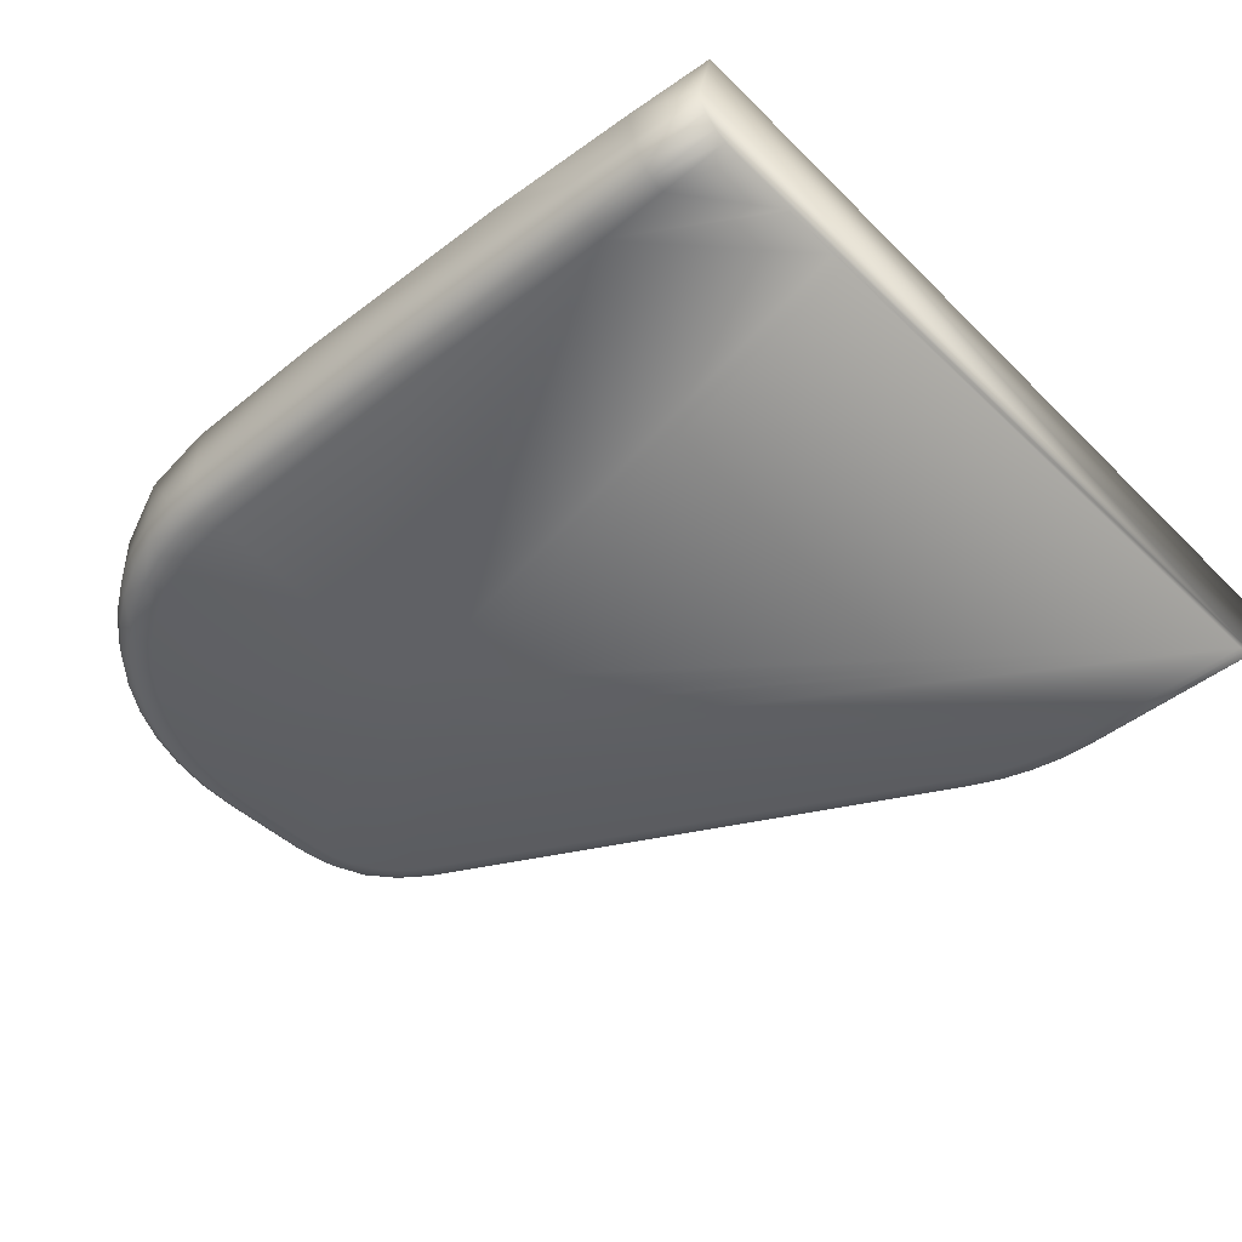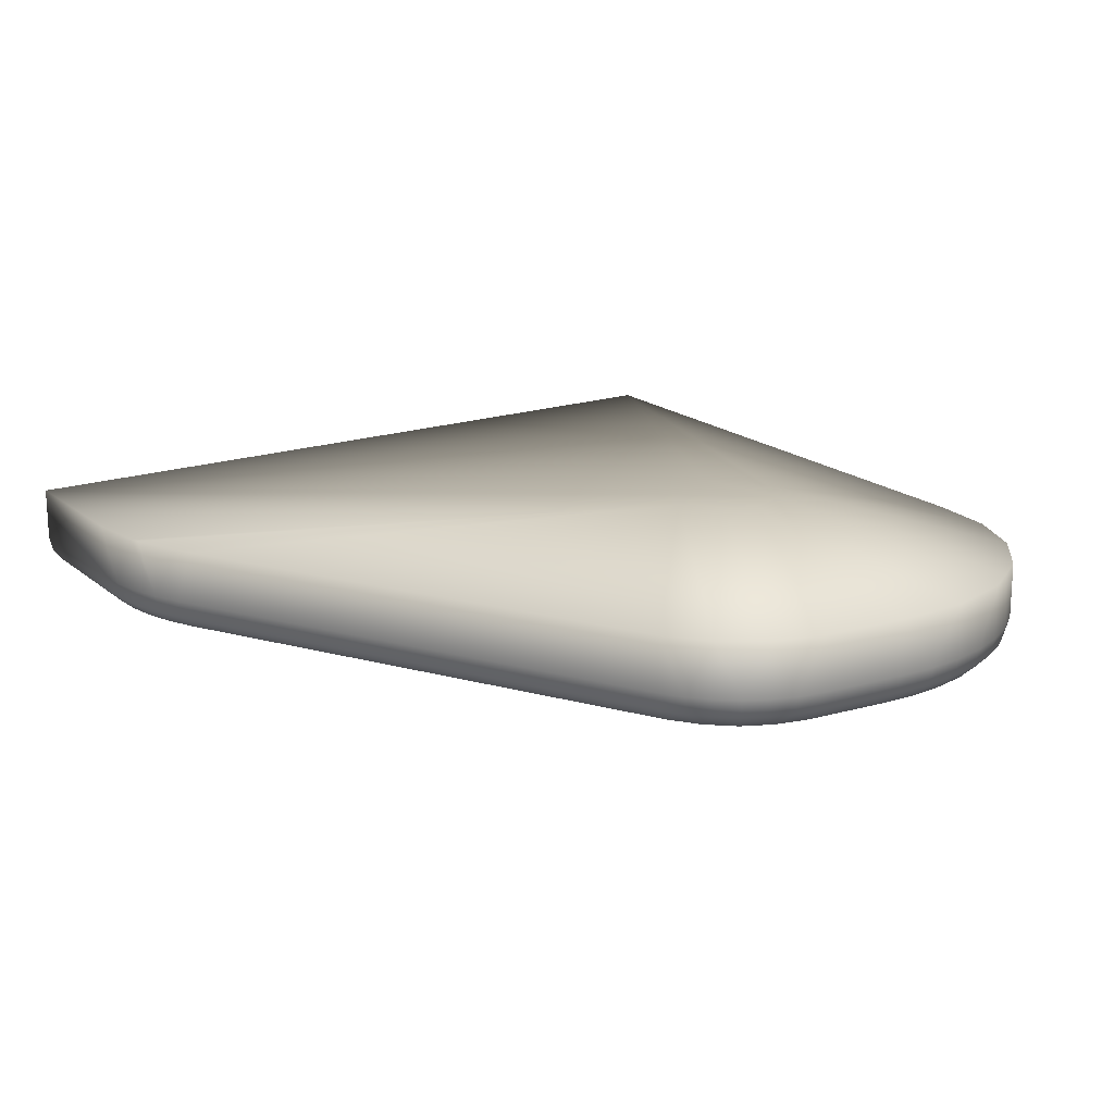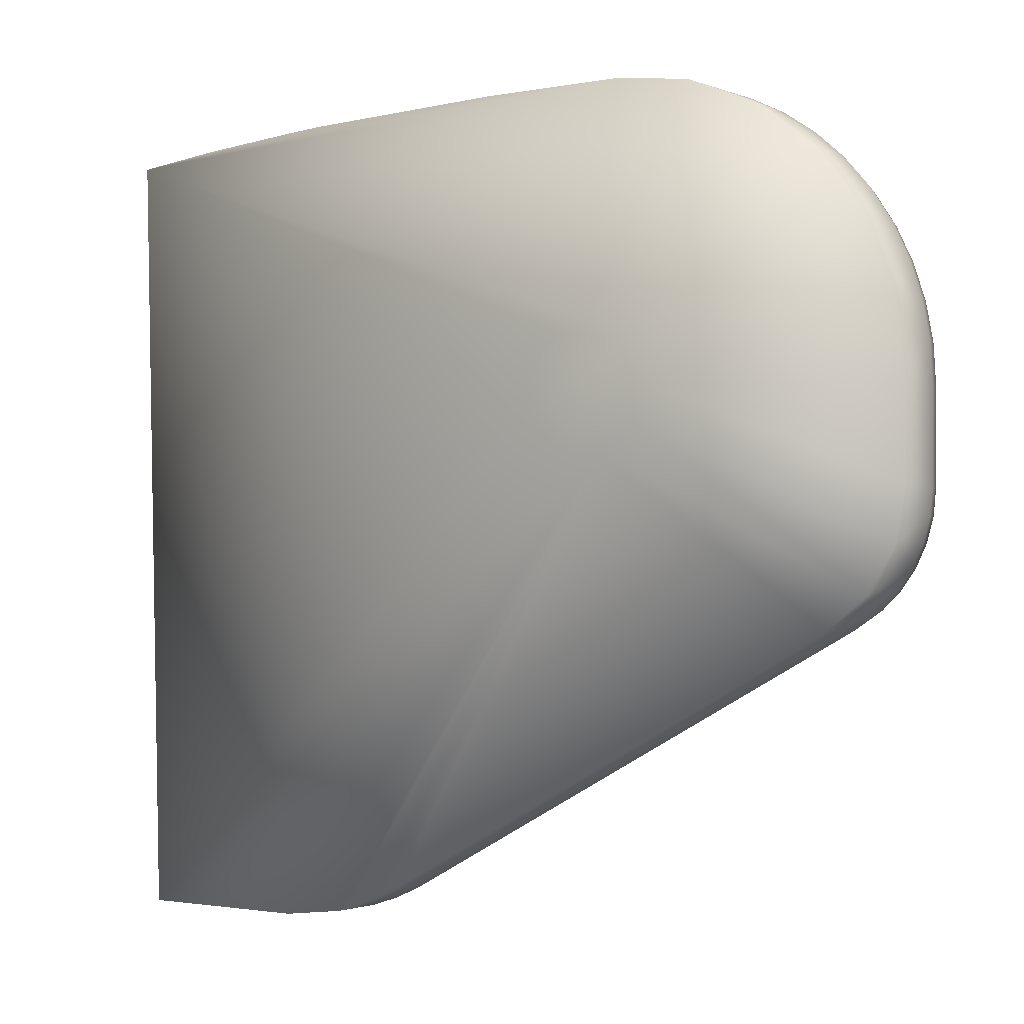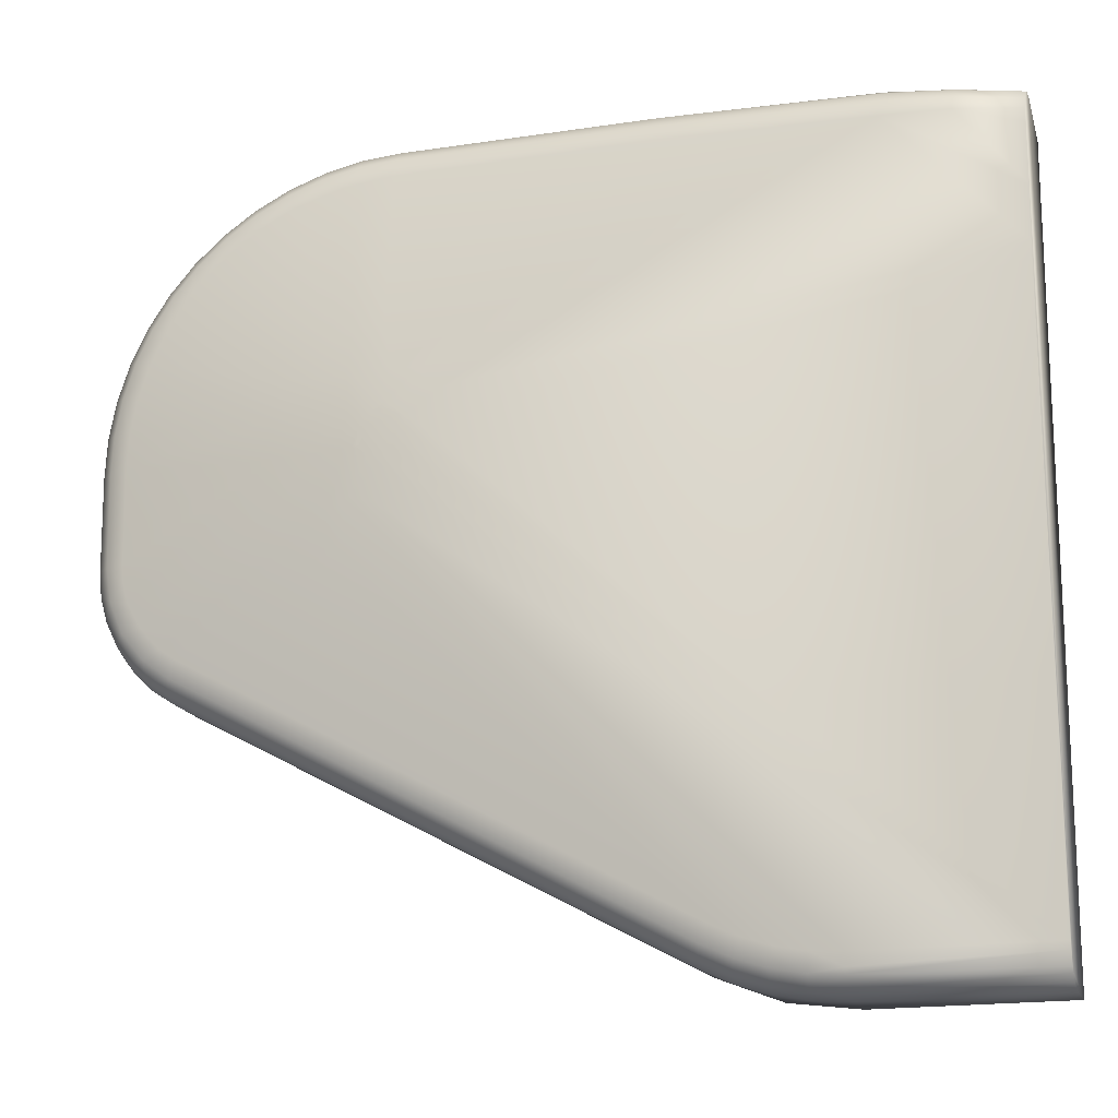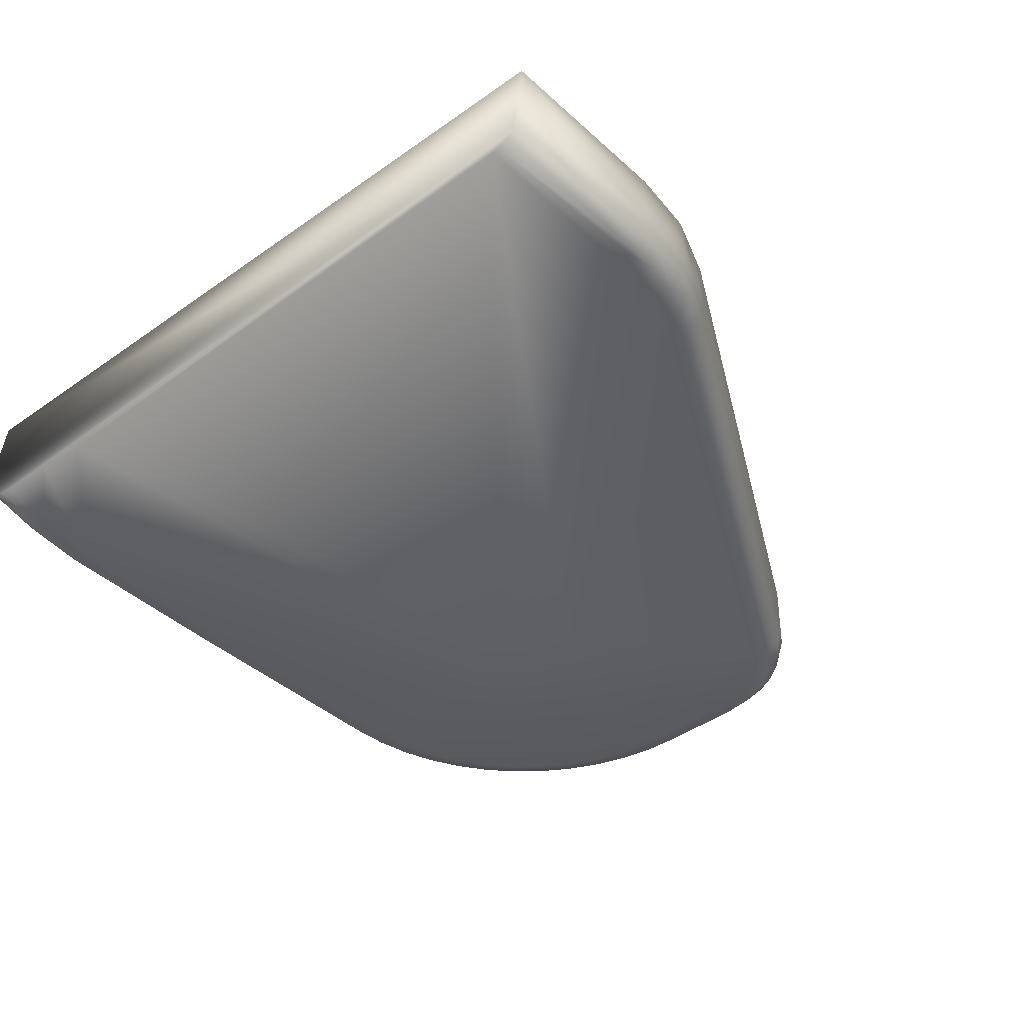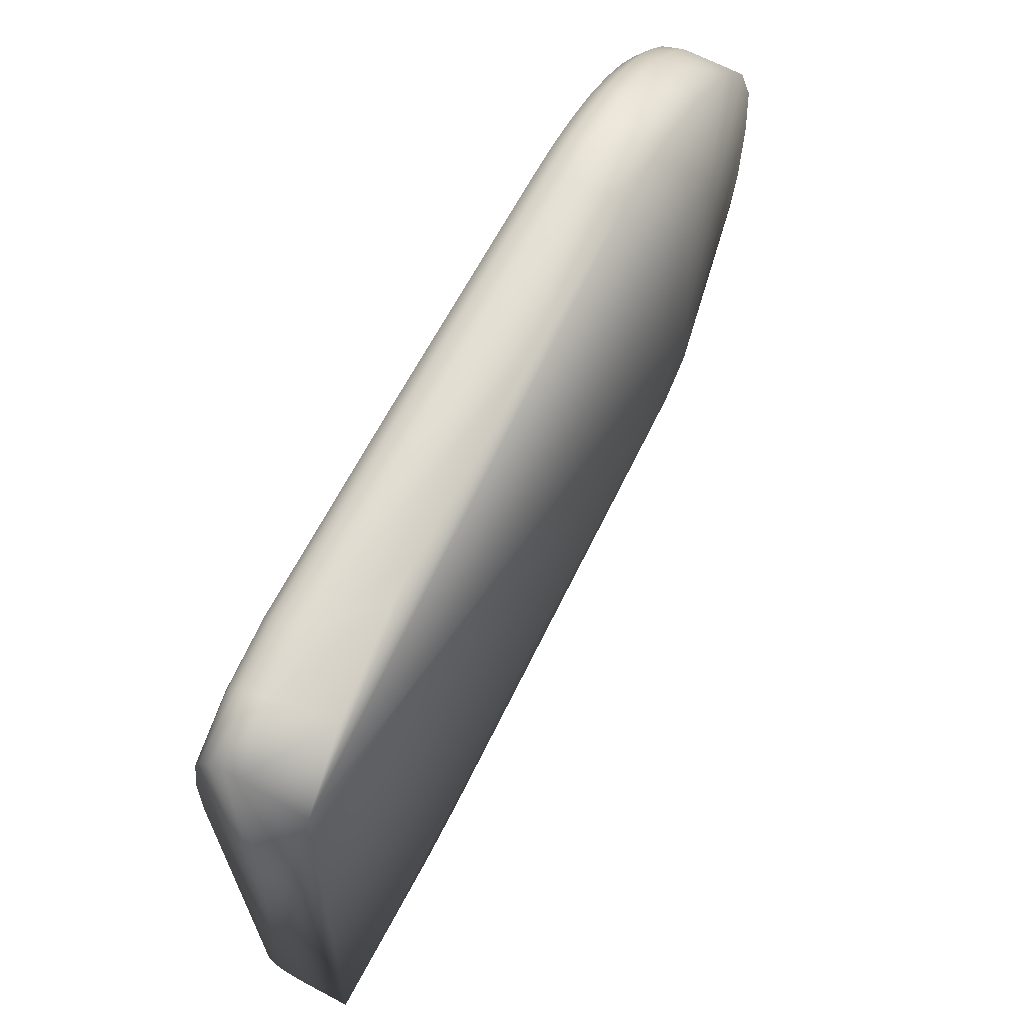
<metadata>
{"format":"obj","ext":"obj","renderer":"f3d","projection":"perspective","resolution":1024,"background":"white","views":[{"elev":-45.7,"azim":42.3,"up":"+Y"},{"elev":15.8,"azim":-121.5,"up":"+Y"},{"elev":-2.5,"azim":-144.8,"up":"+Z"},{"elev":-16.6,"azim":16.5,"up":"+Z"},{"elev":-40.7,"azim":131.8,"up":"+Y"},{"elev":67.2,"azim":118.0,"up":"+Z"}]}
</metadata>
<code>
v -0.0165 -0.042 -0.000156
v 0.032 -0.04697 0.006915
v 0.032 -0.042 -0.0282
v 0.032 -0.04061 0.01496
v -0.01125 -0.047 -0.01041
v -0.000999 -0.039 -0.0033
v -0.004145 -0.04673 0.0149
v -0.0122 -0.042 -0.0122
v 0.032 -0.047 -0.02617
v 0.003231 -0.039 -0.001204
v -0.004421 -0.042 0.0159
v 0.02858 -0.04657 0.01509
v -0.000178 -0.04848 0.001281
v -0.01498 -0.04673 0.003862
v -0.01564 -0.04601 -0.007902
v 0.01829 -0.042 -0.02787
v -0.01592 -0.042 -0.00801
v 0.001531 -0.039 -0.003089
v -0.000286 -0.039 0.003436
v 0.032 -0.04604 0.01477
v 0.01371 -0.04502 0.0166
v 0.001541 -0.04847 0.000598
v 0.01723 -0.047 -0.02542
v 0.02496 -0.047 0.01437
v -0.01437 -0.042 0.008114
v -0.01033 -0.047 0.01014
v -0.006009 -0.04812 -0.000814
v -0.01321 -0.04601 -0.01119
v -0.0162 -0.04601 -0.000153
v -0.01432 -0.047 -0.006256
v 0.01482 -0.042 -0.02654
v 0.02199 -0.042 -0.02829
v -0.003493 -0.039 0.000146
v -0.01444 -0.042 -0.01044
v -0.01642 -0.04502 -0.005213
v -0.000156 -0.042 0.0165
v 0.003179 -0.039 0.001334
v 0.032 -0.04685 0.01
v 0.02847 -0.04455 0.01611
v 0.01371 -0.04607 0.01625
v 0.032 -0.047 0.006019
v -0.001735 -0.04837 -0.003178
v -8.4e-05 -0.04812 0.006063
v 0.001735 -0.04837 0.003178
v 0.002939 -0.04837 0.002089
v -0.01171 -0.042 0.01161
v -0.01294 -0.04601 0.00974
v -0.01342 -0.047 0.005412
v -0.005038 -0.04812 0.003376
v 0.0153 -0.04673 -0.02563
v -0.01595 -0.04502 0.004113
v -0.01441 -0.04673 -0.008757
v -0.01542 -0.04673 -0.005203
v 0.01141 -0.042 -0.02473
v 0.01593 -0.042 -0.02697
v 0.032 -0.04593 -0.02794
v -0.01645 -0.042 -0.005213
v -0.01598 -0.042 0.004119
v -0.002987 -0.039 -0.001722
v -0.01338 -0.04502 -0.0114
v -0.01527 -0.04502 -0.009279
v -0.01628 -0.04502 -0.00663
v -0.01647 -0.04502 -0.000156
v -0.002305 -0.04502 0.01631
v 0.001619 -0.039 0.003098
v 0.032 -0.0463 0.01414
v 0.032 -0.04686 0.009826
v 0.02854 -0.04681 0.01433
v 0.032 -0.04474 0.01571
v 0.01998 -0.042 0.01633
v 0.01372 -0.04679 0.01545
v 0.02506 -0.04562 0.01627
v -0.00013 -0.04847 -0.001585
v 0.02197 -0.047 -0.02627
v -0.002252 -0.04812 -0.005657
v -0.005262 -0.04812 -0.003064
v -0.005665 -0.047 0.01332
v 0.000533 -0.04848 0.001315
v 0.000331 -0.04837 0.003577
v 0.001183 -0.04848 0.000763
v -0.008385 -0.042 0.01421
v -0.002561 -0.039 0.002309
v -0.01316 -0.04502 0.009904
v -0.009533 -0.04673 0.01218
v -0.01347 -0.04673 0.007607
v -0.01437 -0.047 0.001753
v -0.003549 -0.04837 -0.000266
v -0.0126 -0.047 0.007118
v 0.01577 -0.047 -0.02475
v -0.01172 -0.04673 -0.01129
v -0.01569 -0.04601 0.004044
v -0.01324 -0.047 -0.00867
v -0.01422 -0.04601 -0.01024
v -0.01547 -0.04673 -0.000147
v -0.01615 -0.04601 -0.00521
v -0.01513 -0.04673 -0.007041
v 0.01405 -0.042 -0.02613
v 0.01778 -0.042 -0.02767
v 0.01652 -0.04502 -0.02729
v 0.02199 -0.04502 -0.02827
v -0.01528 -0.04502 0.00616
v -0.01442 -0.04502 -0.01043
v -0.01589 -0.04502 -0.008
v -0.01635 -0.04502 0.001995
v -0.000156 -0.04502 0.01647
v 0.025 -0.04683 0.01518
v 0.032 -0.04642 0.01332
v 0.032 -0.04397 0.01572
v 0.02858 -0.04606 0.0157
v 0.008155 -0.042 0.01658
v -0.000147 -0.04673 0.01547
v 0.02506 -0.04479 0.01635
v 0.02854 -0.04534 0.01606
v 0.001273 -0.04847 -0.001034
v 0.01877 -0.047 -0.0259
v 0.02198 -0.04673 -0.02726
v -0.000331 -0.04837 -0.003577
v -0.01403 -0.047 -0.007282
v -0.003987 -0.04812 -0.004628
v -0.002892 -0.04812 0.00533
v 0.00013 -0.04847 0.001585
v 0.000827 -0.04849 0.000892
v -0.006448 -0.04502 0.01516
v -0.01301 -0.042 0.009916
v -0.007861 -0.04673 0.01332
v -0.007355 -0.047 0.01247
v -0.01015 -0.04502 0.01297
v -0.01435 -0.04673 0.005784
v -0.01236 -0.04673 0.0093
v -0.01447 -0.047 -0.000137
v -0.01401 -0.047 0.003613
v -0.005951 -0.04812 0.00138
v -0.002995 -0.04837 0.002007
v -0.001541 -0.04847 -0.000598
v -0.002939 -0.04837 -0.002089
v -0.01157 -0.047 0.008702
v 0.01496 -0.04601 -0.02628
v -0.01608 -0.04601 0.001962
v -0.01321 -0.04673 -0.01019
v -0.01503 -0.04601 -0.009137
v -0.01536 -0.04673 0.001874
v -0.01602 -0.04601 -0.006579
v 0.01483 -0.04502 -0.02652
v 0.032 -0.04502 -0.02817
v 0.0183 -0.04502 -0.02784
v -0.01434 -0.04502 0.008101
v -0.01411 -0.04601 0.007967
v -0.000153 -0.04601 0.0162
v 0.01373 -0.047 0.0146
v 0.02503 -0.04634 0.01585
v 0.02774 -0.04142 0.01565
v 0.032 -0.04545 0.01542
v -0.002952 -0.047 0.01414
v 0.02199 -0.04196 0.01621
v 0.000663 -0.04848 -0.001116
v 0.001317 -0.04848 5.4e-05
v 0.01688 -0.04673 -0.02635
v 0.032 -0.04665 -0.02727
v 0.032 -0.04691 -0.02658
v 0.02199 -0.04613 -0.02787
v 0.02025 -0.04673 -0.02717
v 0.02036 -0.047 -0.02618
v -0.01215 -0.047 -0.009831
v -0.001719 -0.04837 0.003169
v -0.004414 -0.04502 0.01587
v -0.006055 -0.04673 0.01423
v -0.008919 -0.047 0.0114
v -0.01176 -0.04502 0.01154
v -0.009983 -0.04601 0.01276
v -0.008372 -0.04502 0.01419
v -0.01156 -0.04601 0.01135
v -0.01104 -0.04673 0.01083
v -0.01443 -0.047 -0.005194
v -0.00068 -0.04848 -0.001104
v -0.001273 -0.04847 0.001034
v -0.01206 -0.04601 -0.01194
v -0.01219 -0.04502 -0.01218
v 0.01662 -0.04601 -0.02703
v 0.032 -0.04544 -0.02807
v 0.02013 -0.04502 -0.02817
v -0.01503 -0.04601 0.006057
v -0.002267 -0.04601 0.01604
v -0.000137 -0.047 0.01447
v -0.002164 -0.04673 0.01532
v 0.000178 -0.04848 -0.001281
v 0.001219 -0.04848 -0.000511
v 0.02198 -0.04682 -0.02694
v 0.032 -0.04639 -0.02755
v 0.01854 -0.04673 -0.02686
v 0.02016 -0.04601 -0.0279
v -0.000638 -0.04848 0.001116
v -0.008233 -0.04601 0.01395
v -0.001214 -0.04848 0.000333
v -0.004341 -0.04601 0.01561
v 0.01836 -0.04601 -0.02757
v -0.006341 -0.04601 0.01491
v -0.001284 -0.04848 -0.00054
f 10 4 3
f 18 10 3
f 18 3 6
f 32 16 6
f 32 6 3
f 34 6 8
f 36 19 11
f 36 4 19
f 37 4 10
f 41 22 9
f 45 2 24
f 45 24 44
f 45 41 2
f 45 22 41
f 54 8 6
f 55 31 6
f 57 33 17
f 57 1 33
f 58 33 1
f 58 25 33
f 59 6 34
f 59 34 17
f 59 17 33
f 60 34 8
f 61 17 34
f 62 57 17
f 62 35 57
f 63 35 29
f 63 57 35
f 63 1 57
f 64 36 11
f 65 19 4
f 65 4 37
f 66 20 12
f 67 38 24
f 67 24 2
f 68 24 38
f 68 66 12
f 72 21 40
f 75 23 42
f 79 44 24
f 79 24 43
f 80 45 44
f 80 22 45
f 80 44 78
f 81 11 19
f 82 33 25
f 82 81 19
f 82 46 81
f 82 19 65
f 82 59 33
f 82 6 59
f 82 18 6
f 82 10 18
f 82 65 37
f 82 37 10
f 87 27 76
f 88 48 49
f 89 50 23
f 89 75 5
f 89 23 75
f 90 89 5
f 90 50 89
f 93 60 28
f 95 29 35
f 95 94 29
f 95 53 94
f 96 30 53
f 96 15 52
f 97 54 6
f 97 6 31
f 98 55 6
f 98 6 16
f 99 31 55
f 99 55 98
f 99 98 16
f 100 32 3
f 101 58 51
f 101 25 58
f 101 51 91
f 102 61 34
f 102 34 60
f 102 93 61
f 102 60 93
f 103 62 17
f 103 17 61
f 104 58 1
f 104 1 63
f 104 51 58
f 105 36 64
f 106 68 12
f 106 24 68
f 107 68 38
f 107 66 68
f 108 39 69
f 109 12 20
f 110 70 4
f 110 4 36
f 110 105 21
f 110 36 105
f 111 71 40
f 112 21 72
f 112 110 21
f 112 70 110
f 113 69 39
f 113 72 109
f 113 112 72
f 113 39 112
f 115 42 23
f 117 73 42
f 117 74 9
f 117 9 73
f 117 42 115
f 118 76 27
f 118 27 30
f 118 92 76
f 118 52 92
f 118 96 52
f 118 30 96
f 119 75 42
f 119 5 75
f 119 76 92
f 120 26 49
f 121 78 44
f 121 44 79
f 121 13 78
f 122 80 78
f 122 78 13
f 123 11 81
f 124 82 25
f 124 46 82
f 124 83 46
f 124 25 83
f 126 120 77
f 126 125 84
f 127 81 46
f 128 14 48
f 128 91 14
f 128 88 85
f 128 48 88
f 129 85 88
f 130 94 53
f 131 48 14
f 131 14 86
f 132 27 87
f 132 131 86
f 132 49 48
f 132 48 131
f 132 130 27
f 132 86 130
f 133 132 87
f 133 49 132
f 135 87 76
f 135 119 42
f 135 76 119
f 135 134 87
f 135 42 134
f 136 88 49
f 136 49 26
f 136 129 88
f 137 50 90
f 138 14 91
f 138 29 94
f 138 104 63
f 138 63 29
f 138 91 51
f 138 51 104
f 139 92 52
f 139 52 93
f 139 93 28
f 139 28 90
f 140 93 52
f 140 52 15
f 140 61 93
f 140 103 61
f 140 15 103
f 141 86 14
f 141 130 86
f 141 94 130
f 141 138 94
f 141 14 138
f 142 95 35
f 142 35 62
f 142 103 15
f 142 62 103
f 142 15 96
f 142 96 53
f 142 53 95
f 143 97 31
f 143 31 99
f 143 54 97
f 143 8 54
f 144 100 3
f 145 99 16
f 146 83 25
f 146 25 101
f 147 146 101
f 147 128 85
f 147 47 83
f 147 83 146
f 147 129 47
f 147 85 129
f 148 40 21
f 148 21 105
f 148 111 40
f 149 106 71
f 149 24 106
f 149 43 24
f 150 40 71
f 150 71 106
f 150 72 40
f 150 109 72
f 150 106 12
f 150 12 109
f 151 39 108
f 151 108 4
f 151 4 70
f 152 109 20
f 152 113 109
f 152 69 113
f 153 7 77
f 153 120 43
f 153 77 120
f 154 112 39
f 154 70 112
f 154 151 70
f 154 39 151
f 155 9 114
f 156 9 22
f 156 22 80
f 156 80 122
f 157 115 23
f 157 23 50
f 159 9 74
f 159 116 158
f 160 100 56
f 162 117 115
f 162 74 117
f 162 115 161
f 163 119 92
f 163 5 119
f 163 92 139
f 163 139 90
f 163 90 5
f 164 79 43
f 164 43 120
f 164 121 79
f 164 120 49
f 164 49 133
f 165 64 11
f 165 11 123
f 166 77 7
f 166 126 77
f 166 125 126
f 167 126 84
f 167 84 26
f 167 26 120
f 167 120 126
f 168 83 47
f 168 127 46
f 168 46 83
f 170 123 81
f 170 81 127
f 171 84 169
f 171 168 47
f 171 169 127
f 171 127 168
f 172 26 84
f 172 136 26
f 172 129 136
f 172 84 171
f 172 171 47
f 172 47 129
f 173 30 27
f 173 27 130
f 173 130 53
f 173 53 30
f 174 134 42
f 174 42 73
f 175 133 87
f 175 164 133
f 176 137 90
f 176 90 28
f 176 143 137
f 176 28 60
f 177 60 8
f 177 8 143
f 177 176 60
f 177 143 176
f 178 143 99
f 178 137 143
f 178 99 145
f 178 157 50
f 178 50 137
f 179 56 100
f 179 100 144
f 180 145 16
f 180 16 32
f 180 32 100
f 181 147 101
f 181 101 91
f 181 91 128
f 181 128 147
f 182 148 105
f 182 105 64
f 182 111 148
f 183 149 71
f 183 71 111
f 183 153 43
f 183 43 149
f 184 7 153
f 184 183 111
f 184 153 183
f 184 111 182
f 185 73 9
f 185 9 155
f 185 174 73
f 185 155 122
f 186 114 9
f 186 155 114
f 186 9 156
f 186 156 122
f 186 122 155
f 187 159 74
f 187 116 159
f 187 74 162
f 187 162 161
f 187 161 116
f 188 158 116
f 188 159 158
f 188 116 160
f 188 160 56
f 188 56 179
f 188 9 159
f 188 41 9
f 188 2 41
f 188 67 2
f 188 38 67
f 188 107 38
f 188 66 107
f 188 20 66
f 188 152 20
f 188 69 152
f 188 108 69
f 188 4 108
f 188 3 4
f 188 179 144
f 188 144 3
f 189 161 115
f 189 115 157
f 189 157 178
f 190 160 116
f 190 116 161
f 190 161 189
f 190 180 100
f 190 100 160
f 190 145 180
f 191 13 121
f 191 121 164
f 191 164 175
f 191 122 13
f 192 169 84
f 192 84 125
f 192 125 166
f 192 170 127
f 192 127 169
f 193 175 87
f 193 87 134
f 193 191 175
f 193 122 191
f 193 185 122
f 193 174 185
f 194 182 64
f 194 64 165
f 194 165 123
f 194 166 7
f 194 184 182
f 194 7 184
f 195 190 189
f 195 189 178
f 195 178 145
f 195 145 190
f 196 123 170
f 196 170 192
f 196 194 123
f 196 192 166
f 196 166 194
f 197 193 134
f 197 134 174
f 197 174 193

</code>
